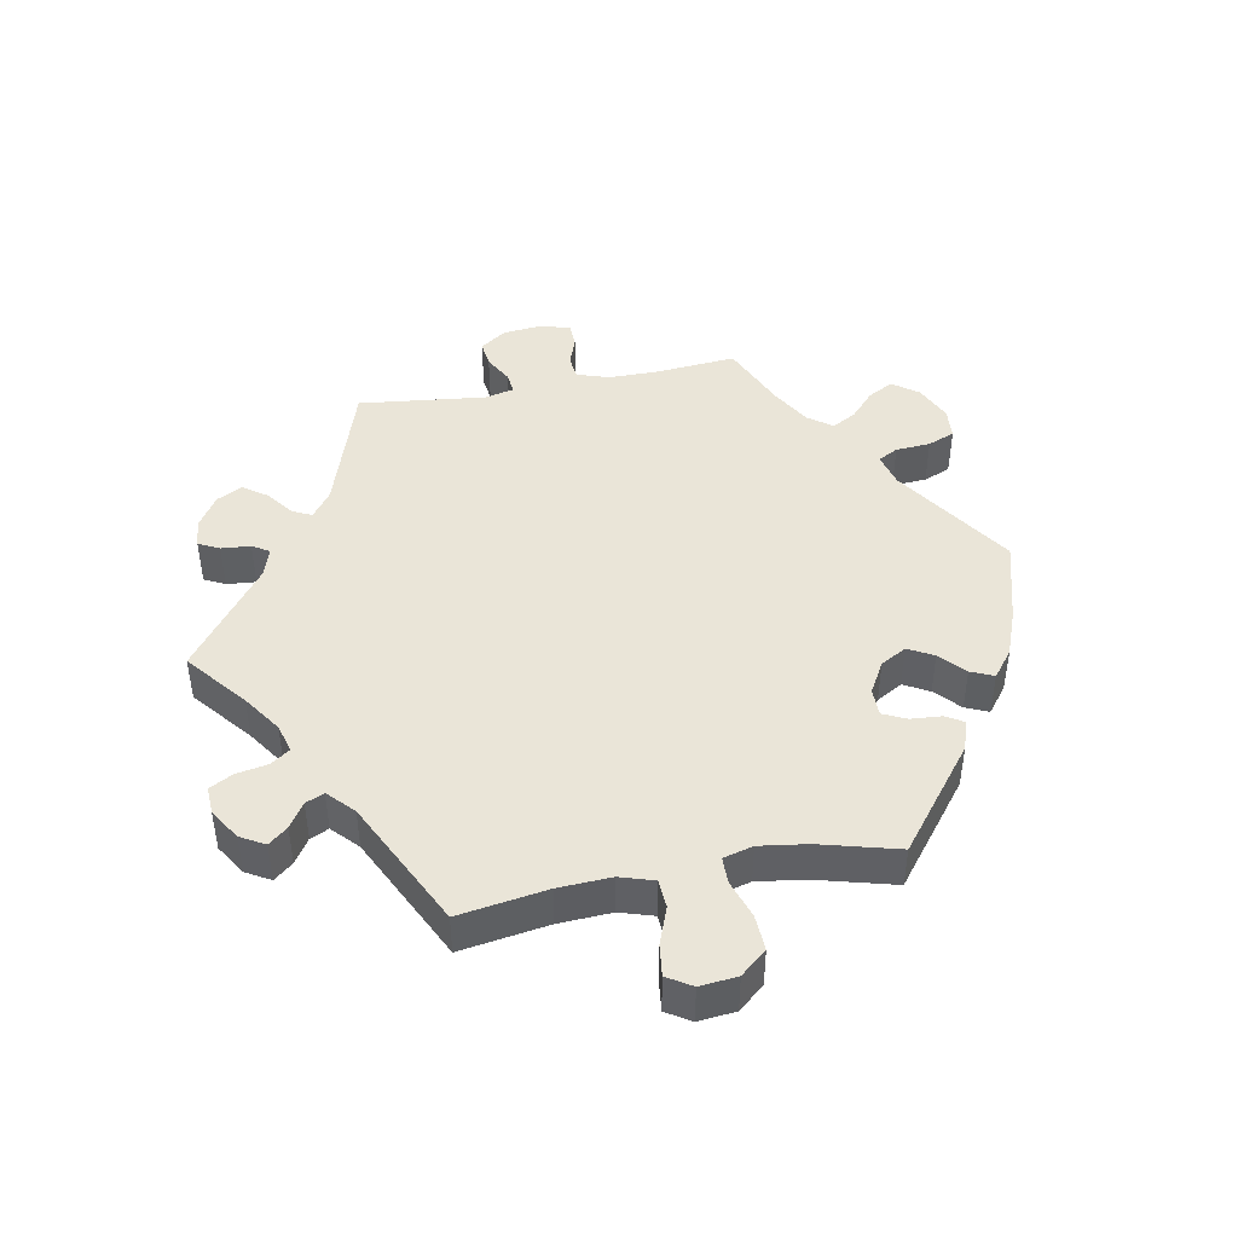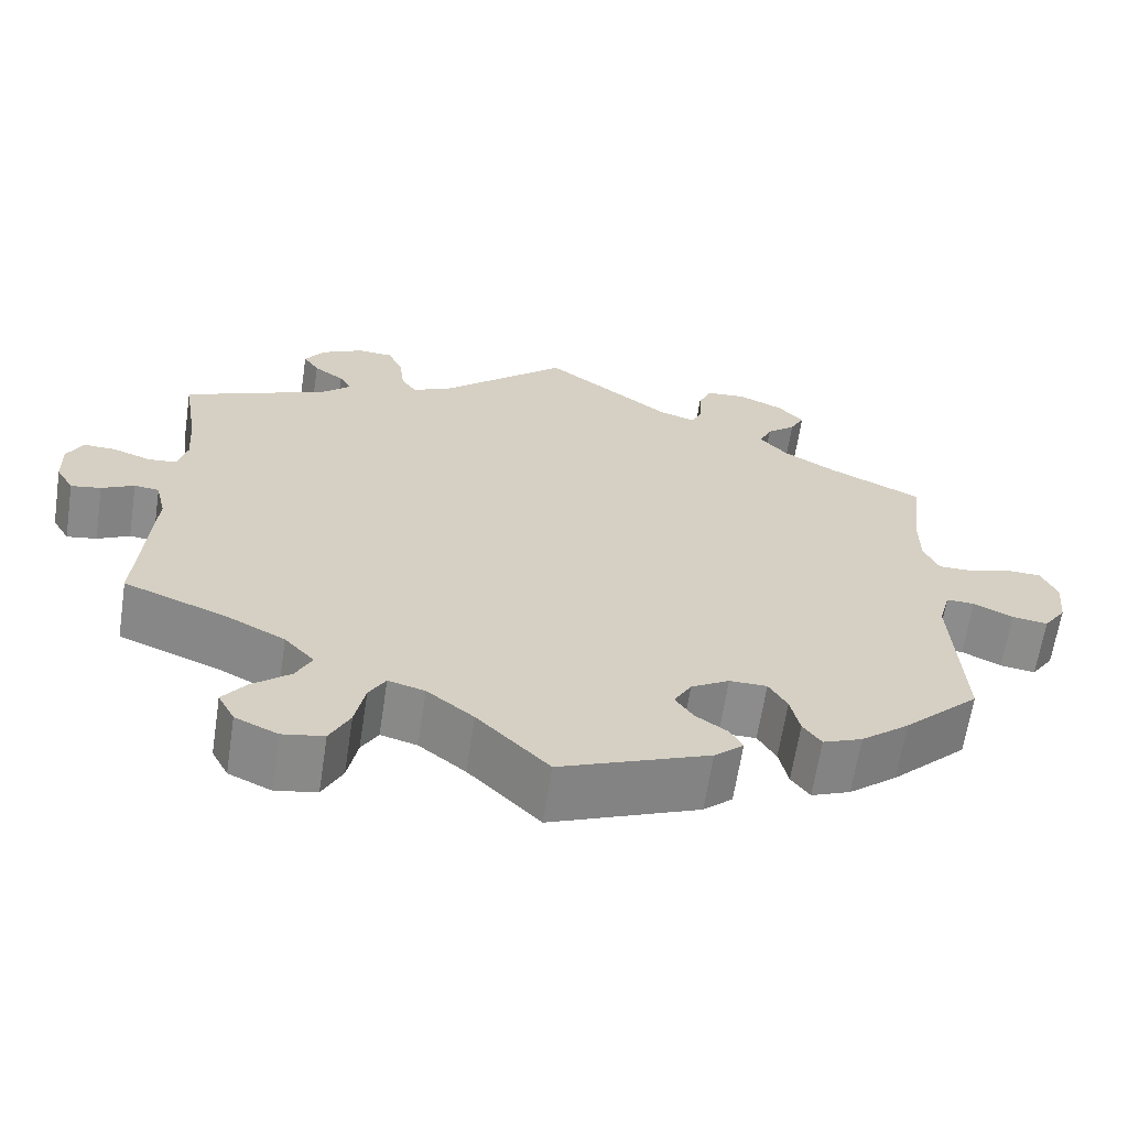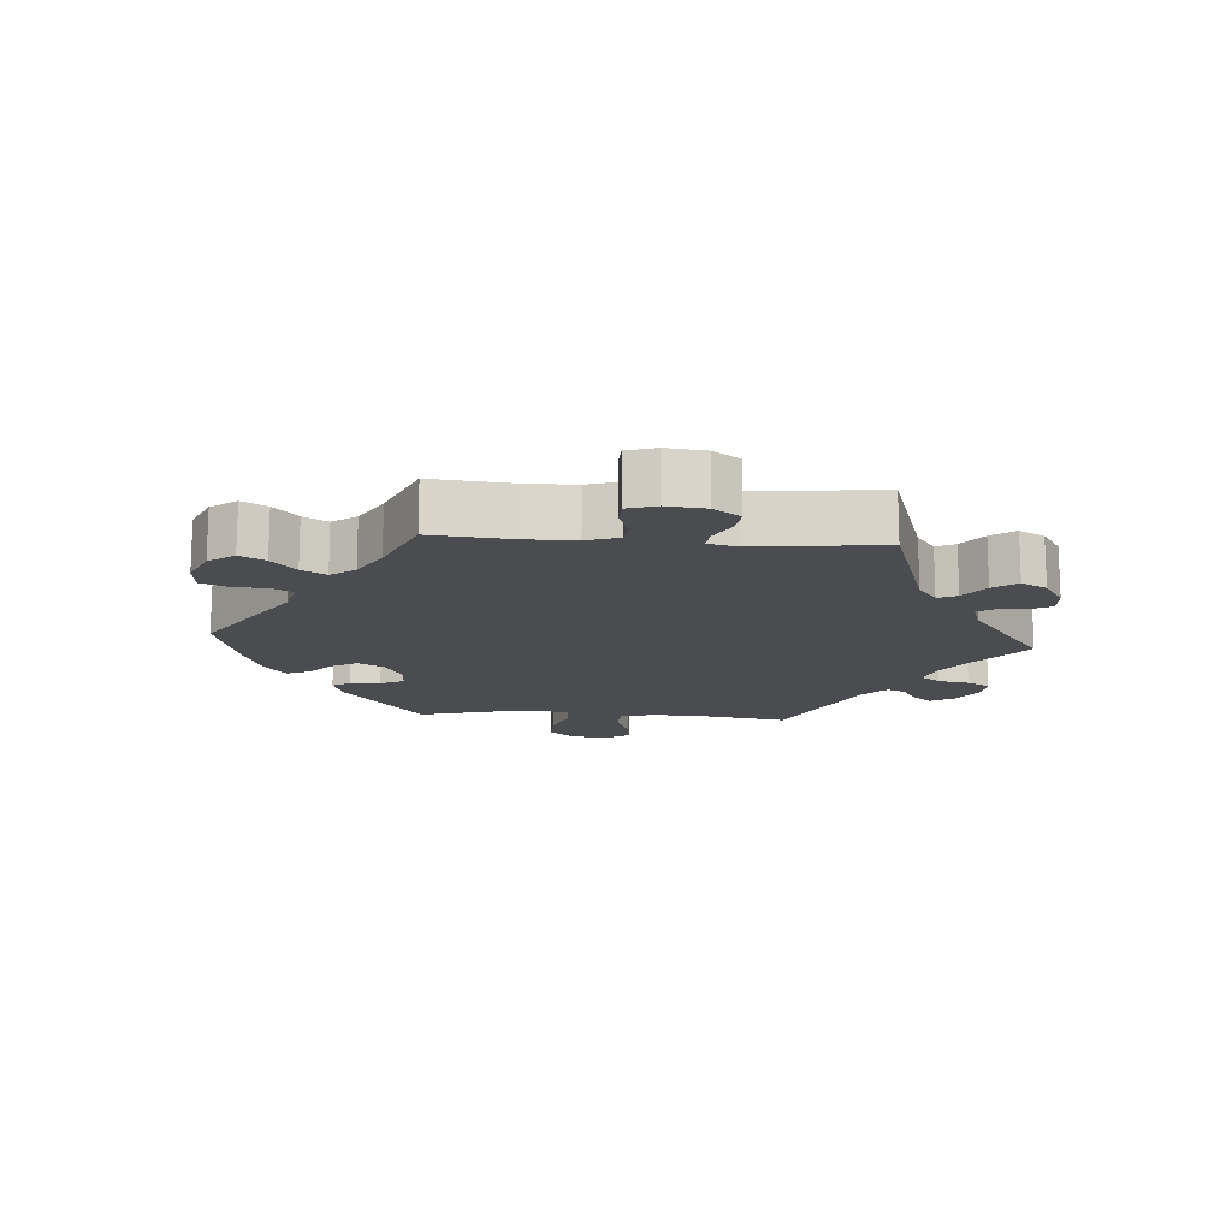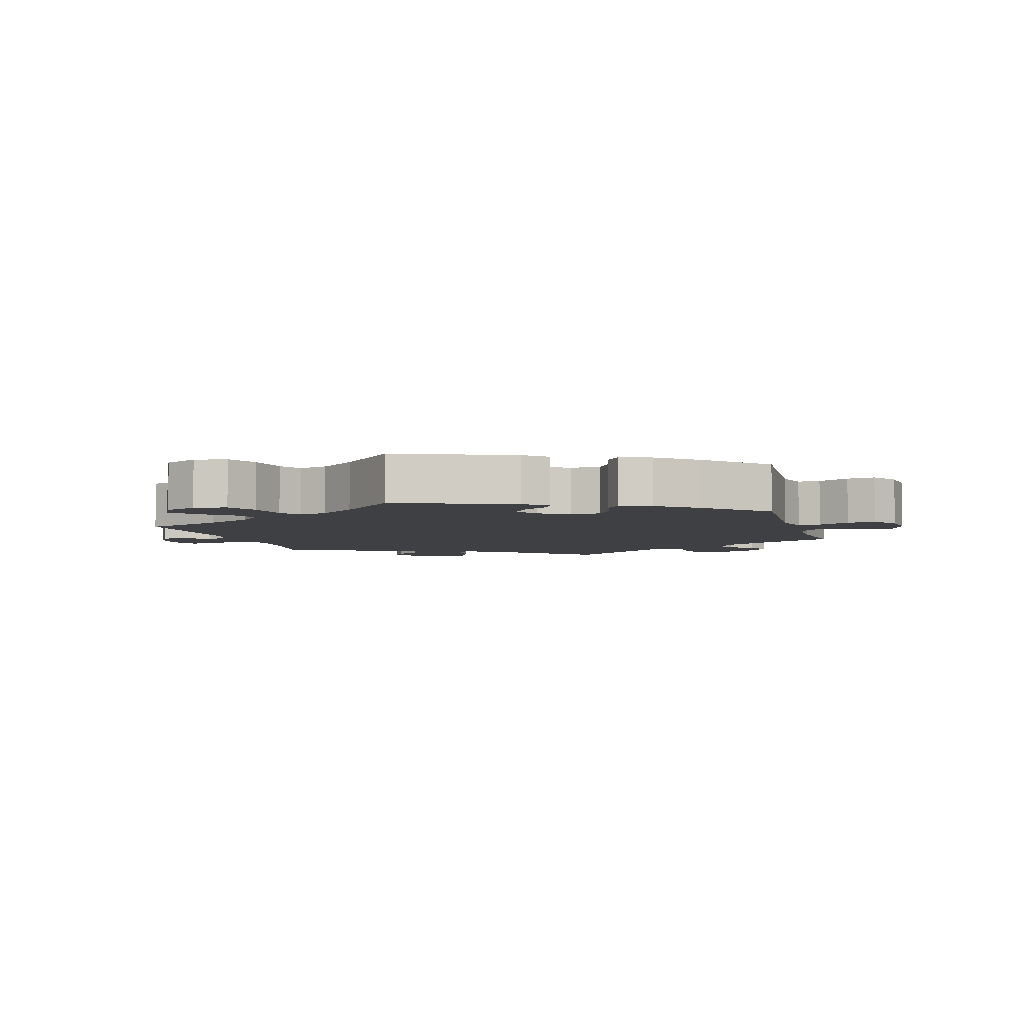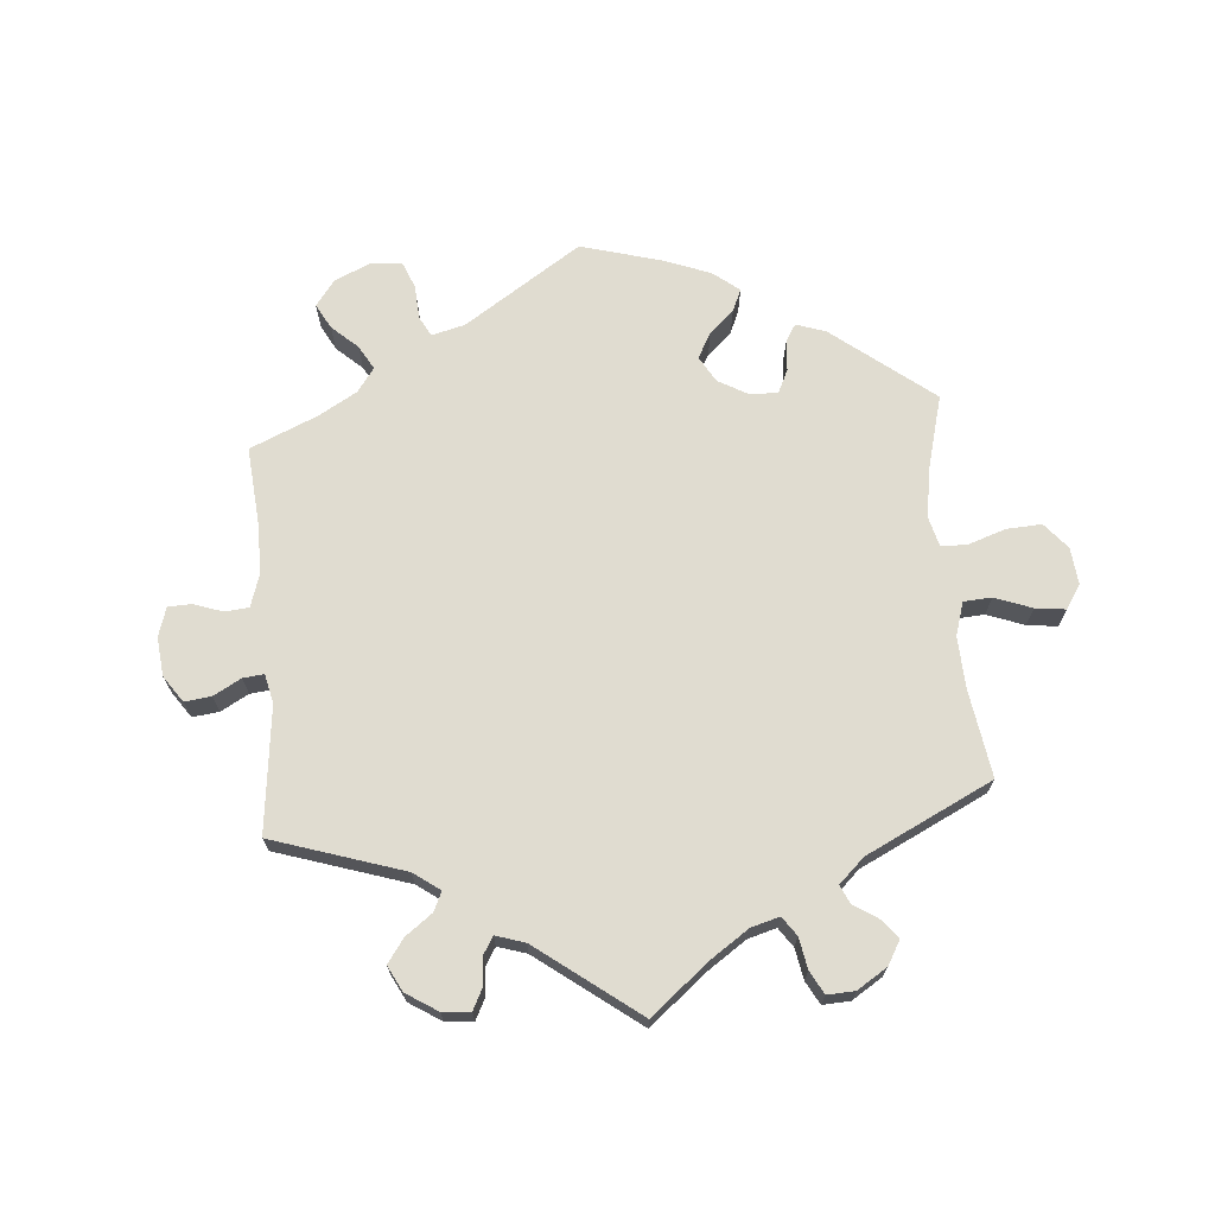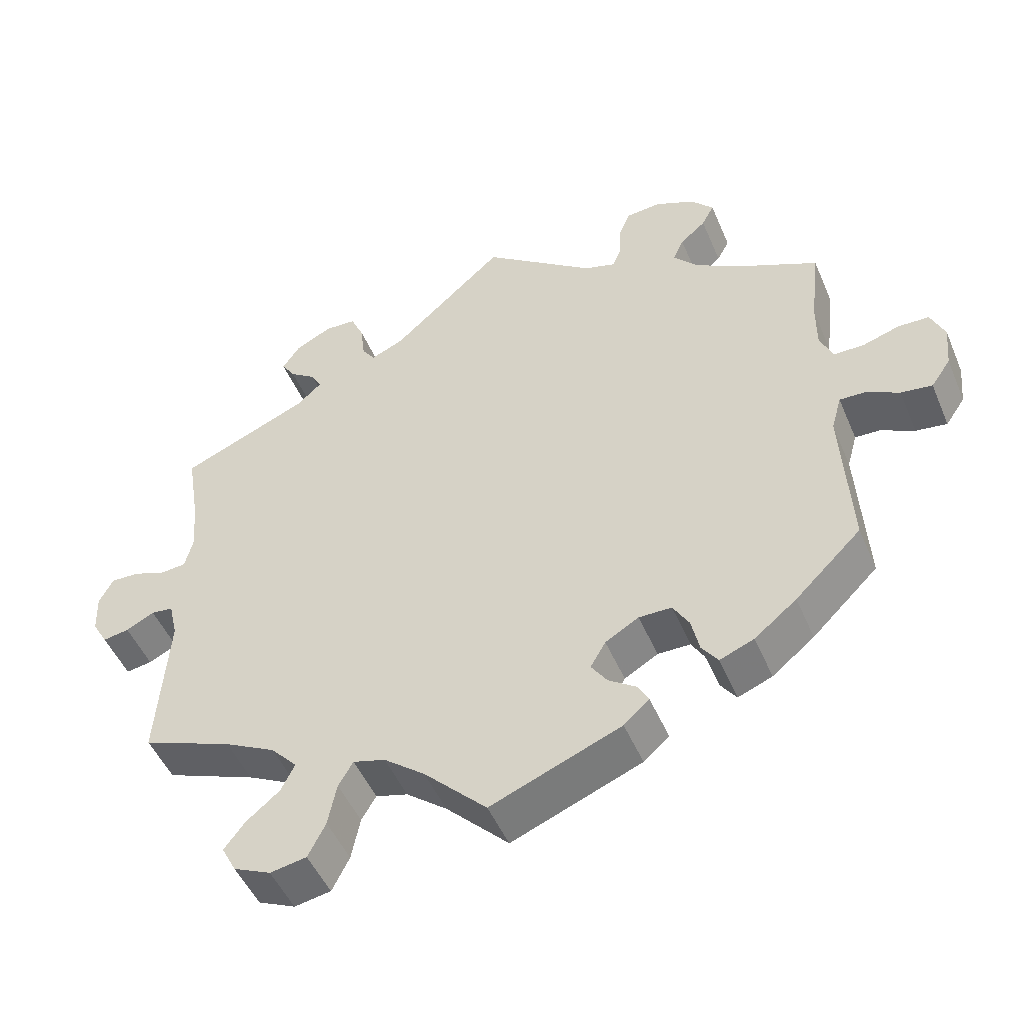
<metadata>
{"format":"obj","ext":"obj","renderer":"f3d","projection":"perspective","resolution":1024,"background":"white","views":[{"elev":44.5,"azim":139.2,"up":"+Y"},{"elev":-64.2,"azim":171.3,"up":"+Z"},{"elev":-14.7,"azim":-34.3,"up":"+Y"},{"elev":-5.0,"azim":-163.6,"up":"+Y"},{"elev":69.7,"azim":55.2,"up":"+Y"},{"elev":-49.0,"azim":-157.5,"up":"+Z"}]}
</metadata>
<code>
v 0.155 0.07 0.438
v 0.2 0.07 0.418
v 0.218 0.07 0.444
v 0.224 0.07 0.494
v 0.242 0.07 0.534
v 0.285 0.07 0.536
v 0.335 0.07 0.51
v 0.359 0.07 0.475
v 0.34 0.07 0.446
v 0.304 0.07 0.421
v 0.29 0.07 0.395
v 0.324 0.07 0.364
v 0.5 0.07 0.289
v 0.482 0.07 0.177
v 0.477 0.07 0.108
v 0.488 0.07 0.065
v 0.523 0.07 0.062
v 0.568 0.07 0.078
v 0.607 0.07 0.079
v 0.626 0.07 0.042
v 0.624 0.07 -0.012
v 0.603 0.07 -0.048
v 0.567 0.07 -0.042
v 0.528 0.07 -0.022
v 0.498 0.07 -0.025
v 0.486 0.07 -0.076
v 0.501 0.07 -0.288
v 0.377 0.07 -0.336
v 0.307 0.07 -0.372
v 0.271 0.07 -0.411
v 0.29 0.07 -0.449
v 0.336 0.07 -0.487
v 0.364 0.07 -0.524
v 0.344 0.07 -0.562
v 0.293 0.07 -0.585
v 0.243 0.07 -0.576
v 0.219 0.07 -0.529
v 0.207 0.07 -0.47
v 0.187 0.07 -0.436
v 0.143 0.07 -0.448
v 0.087 0.07 -0.492
v 0.001 0.07 -0.578
v -0.178 0.07 -0.506
v -0.213 0.07 -0.475
v -0.198 0.07 -0.448
v -0.16 0.07 -0.422
v -0.138 0.07 -0.39
v -0.159 0.07 -0.354
v -0.205 0.07 -0.327
v -0.25 0.07 -0.327
v -0.272 0.07 -0.364
v -0.283 0.07 -0.413
v -0.305 0.07 -0.443
v -0.352 0.07 -0.424
v -0.41 0.07 -0.377
v -0.501 0.07 -0.288
v -0.489 0.07 -0.077
v -0.503 0.07 -0.027
v -0.537 0.07 -0.028
v -0.584 0.07 -0.051
v -0.627 0.07 -0.057
v -0.654 0.07 -0.018
v -0.66 0.07 0.042
v -0.641 0.07 0.086
v -0.598 0.07 0.087
v -0.548 0.07 0.071
v -0.506 0.07 0.071
v -0.488 0.07 0.112
v -0.488 0.07 0.178
v -0.501 0.07 0.289
v -0.39 0.07 0.341
v -0.327 0.07 0.378
v -0.293 0.07 0.416
v -0.308 0.07 0.449
v -0.343 0.07 0.479
v -0.36 0.07 0.511
v -0.329 0.07 0.545
v -0.275 0.07 0.569
v -0.227 0.07 0.565
v -0.211 0.07 0.528
v -0.21 0.07 0.48
v -0.197 0.07 0.451
v -0.154 0.07 0.464
v 0 0.07 0.578
v 0.155 0 0.438
v 0.2 0 0.418
v 0.218 0 0.444
v 0.224 0 0.494
v 0.242 0 0.534
v 0.285 0 0.536
v 0.335 0 0.51
v 0.359 0 0.475
v 0.34 0 0.446
v 0.304 0 0.421
v 0.29 0 0.395
v 0.324 0 0.364
v 0.5 0 0.289
v 0.482 0 0.177
v 0.477 0 0.108
v 0.488 0 0.065
v 0.523 0 0.062
v 0.568 0 0.078
v 0.607 0 0.079
v 0.626 0 0.042
v 0.624 0 -0.012
v 0.603 0 -0.048
v 0.567 0 -0.042
v 0.528 0 -0.022
v 0.498 0 -0.025
v 0.486 0 -0.076
v 0.501 0 -0.288
v 0.377 0 -0.336
v 0.307 0 -0.372
v 0.271 0 -0.411
v 0.29 0 -0.449
v 0.336 0 -0.487
v 0.364 0 -0.524
v 0.344 0 -0.562
v 0.293 0 -0.585
v 0.243 0 -0.576
v 0.219 0 -0.529
v 0.207 0 -0.47
v 0.187 0 -0.436
v 0.143 0 -0.448
v 0.087 0 -0.492
v 0.001 0 -0.578
v -0.178 0 -0.506
v -0.213 0 -0.475
v -0.198 0 -0.448
v -0.16 0 -0.422
v -0.138 0 -0.39
v -0.159 0 -0.354
v -0.205 0 -0.327
v -0.25 0 -0.327
v -0.272 0 -0.364
v -0.283 0 -0.413
v -0.305 0 -0.443
v -0.352 0 -0.424
v -0.41 0 -0.377
v -0.501 0 -0.288
v -0.489 0 -0.077
v -0.503 0 -0.027
v -0.537 0 -0.028
v -0.584 0 -0.051
v -0.627 0 -0.057
v -0.654 0 -0.018
v -0.66 0 0.042
v -0.641 0 0.086
v -0.598 0 0.087
v -0.548 0 0.071
v -0.506 0 0.071
v -0.488 0 0.112
v -0.488 0 0.178
v -0.501 0 0.289
v -0.39 0 0.341
v -0.327 0 0.378
v -0.293 0 0.416
v -0.308 0 0.449
v -0.343 0 0.479
v -0.36 0 0.511
v -0.329 0 0.545
v -0.275 0 0.569
v -0.227 0 0.565
v -0.211 0 0.528
v -0.21 0 0.48
v -0.197 0 0.451
v -0.154 0 0.464
v 0 0 0.578
f 83 84 1
f 82 83 1 2
f 78 79 80 81
f 78 81 82
f 77 78 82
f 74 75 76 77
f 73 74 77 82
f 72 73 82 2
f 69 70 71
f 68 69 71 72
f 67 68 72 2
f 63 64 65 66
f 63 66 67
f 62 63 67
f 59 60 61 62
f 58 59 62 67
f 57 58 67 2
f 55 56 57 2
f 51 52 53 54
f 50 51 54 55
f 43 44 45 46
f 41 42 43 46
f 40 41 46 47
f 39 40 47 48
f 35 36 37 38
f 35 38 39
f 34 35 39
f 31 32 33 34
f 30 31 34 39
f 29 30 39 48
f 26 27 28
f 25 26 28 29
f 21 22 23 24
f 21 24 25
f 20 21 25
f 17 18 19 20
f 16 17 20 25
f 15 16 25 29
f 12 13 14
f 11 12 14 15
f 7 8 9 10
f 7 10 11
f 6 7 11
f 3 4 5 6
f 2 3 6 11
f 50 55 2 11
f 15 29 48 49
f 11 15 49 50
f 85 168 167
f 86 85 167 166
f 165 164 163 162
f 166 165 162
f 166 162 161
f 161 160 159 158
f 166 161 158 157
f 86 166 157 156
f 155 154 153
f 156 155 153 152
f 86 156 152 151
f 150 149 148 147
f 151 150 147
f 151 147 146
f 146 145 144 143
f 151 146 143 142
f 86 151 142 141
f 86 141 140 139
f 138 137 136 135
f 139 138 135 134
f 130 129 128 127
f 130 127 126 125
f 131 130 125 124
f 132 131 124 123
f 122 121 120 119
f 123 122 119
f 123 119 118
f 118 117 116 115
f 123 118 115 114
f 132 123 114 113
f 112 111 110
f 113 112 110 109
f 108 107 106 105
f 109 108 105
f 109 105 104
f 104 103 102 101
f 109 104 101 100
f 113 109 100 99
f 98 97 96
f 99 98 96 95
f 94 93 92 91
f 95 94 91
f 95 91 90
f 90 89 88 87
f 95 90 87 86
f 95 86 139 134
f 133 132 113 99
f 134 133 99 95
f 1 85 86 2
f 2 86 87 3
f 3 87 88 4
f 4 88 89 5
f 5 89 90 6
f 6 90 91 7
f 7 91 92 8
f 8 92 93 9
f 9 93 94 10
f 10 94 95 11
f 11 95 96 12
f 12 96 97 13
f 13 97 98 14
f 14 98 99 15
f 15 99 100 16
f 16 100 101 17
f 17 101 102 18
f 18 102 103 19
f 19 103 104 20
f 20 104 105 21
f 21 105 106 22
f 22 106 107 23
f 23 107 108 24
f 24 108 109 25
f 25 109 110 26
f 26 110 111 27
f 27 111 112 28
f 28 112 113 29
f 29 113 114 30
f 30 114 115 31
f 31 115 116 32
f 32 116 117 33
f 33 117 118 34
f 34 118 119 35
f 35 119 120 36
f 36 120 121 37
f 37 121 122 38
f 38 122 123 39
f 39 123 124 40
f 40 124 125 41
f 41 125 126 42
f 42 126 127 43
f 43 127 128 44
f 44 128 129 45
f 45 129 130 46
f 46 130 131 47
f 47 131 132 48
f 48 132 133 49
f 49 133 134 50
f 50 134 135 51
f 51 135 136 52
f 52 136 137 53
f 53 137 138 54
f 54 138 139 55
f 55 139 140 56
f 56 140 141 57
f 57 141 142 58
f 58 142 143 59
f 59 143 144 60
f 60 144 145 61
f 61 145 146 62
f 62 146 147 63
f 63 147 148 64
f 64 148 149 65
f 65 149 150 66
f 66 150 151 67
f 67 151 152 68
f 68 152 153 69
f 69 153 154 70
f 70 154 155 71
f 71 155 156 72
f 72 156 157 73
f 73 157 158 74
f 74 158 159 75
f 75 159 160 76
f 76 160 161 77
f 77 161 162 78
f 78 162 163 79
f 79 163 164 80
f 80 164 165 81
f 81 165 166 82
f 82 166 167 83
f 83 167 168 84
f 84 168 85 1

</code>
